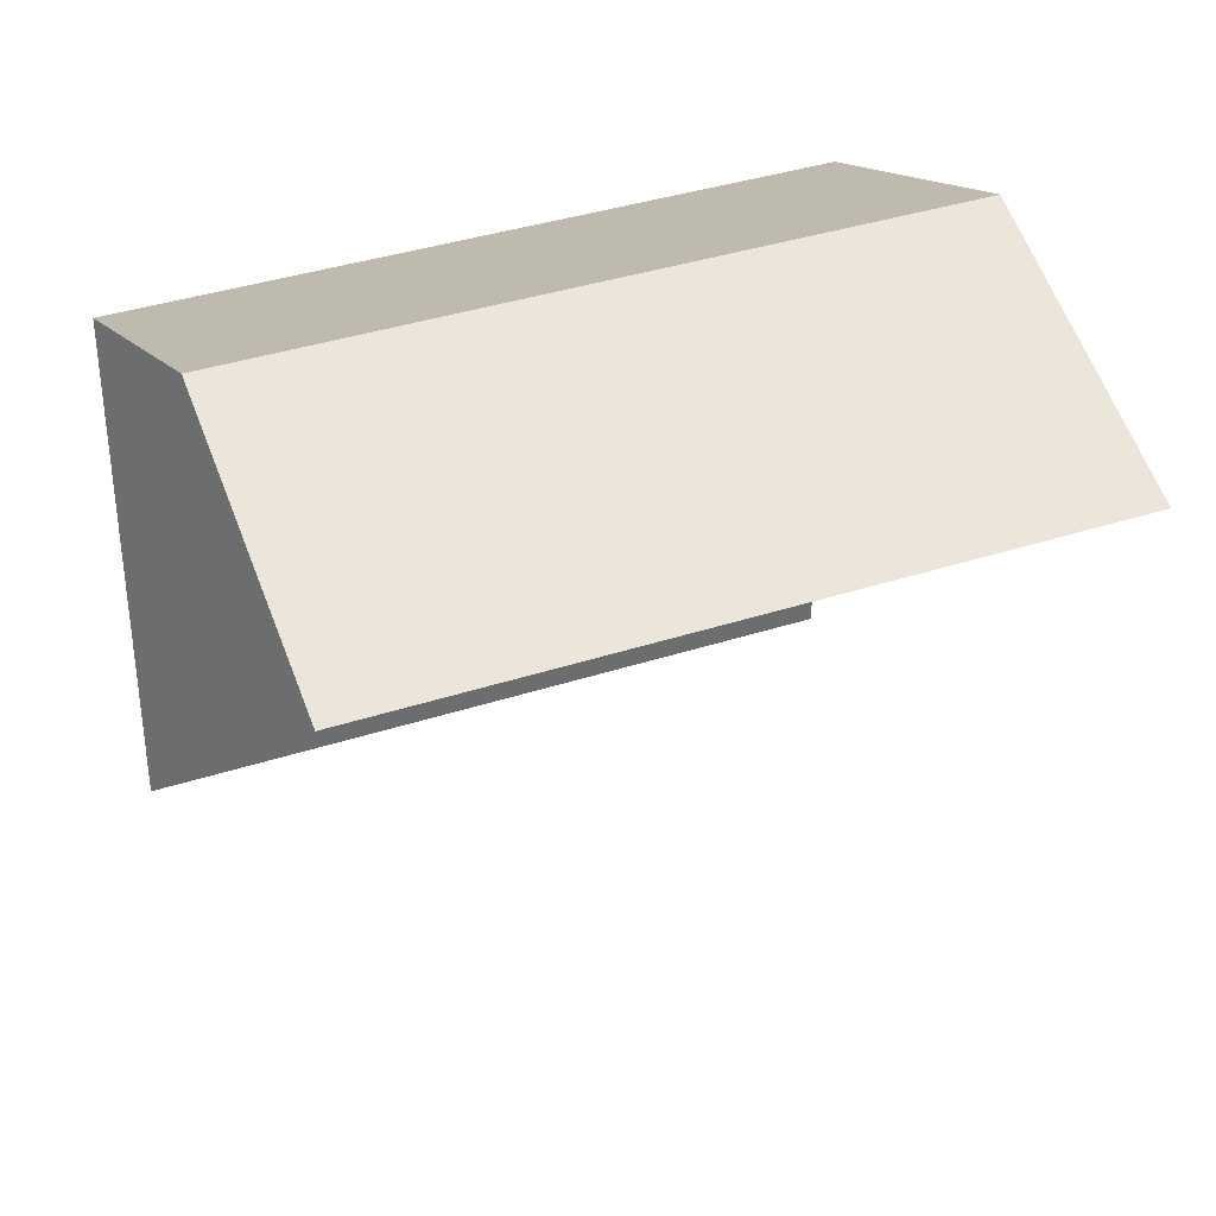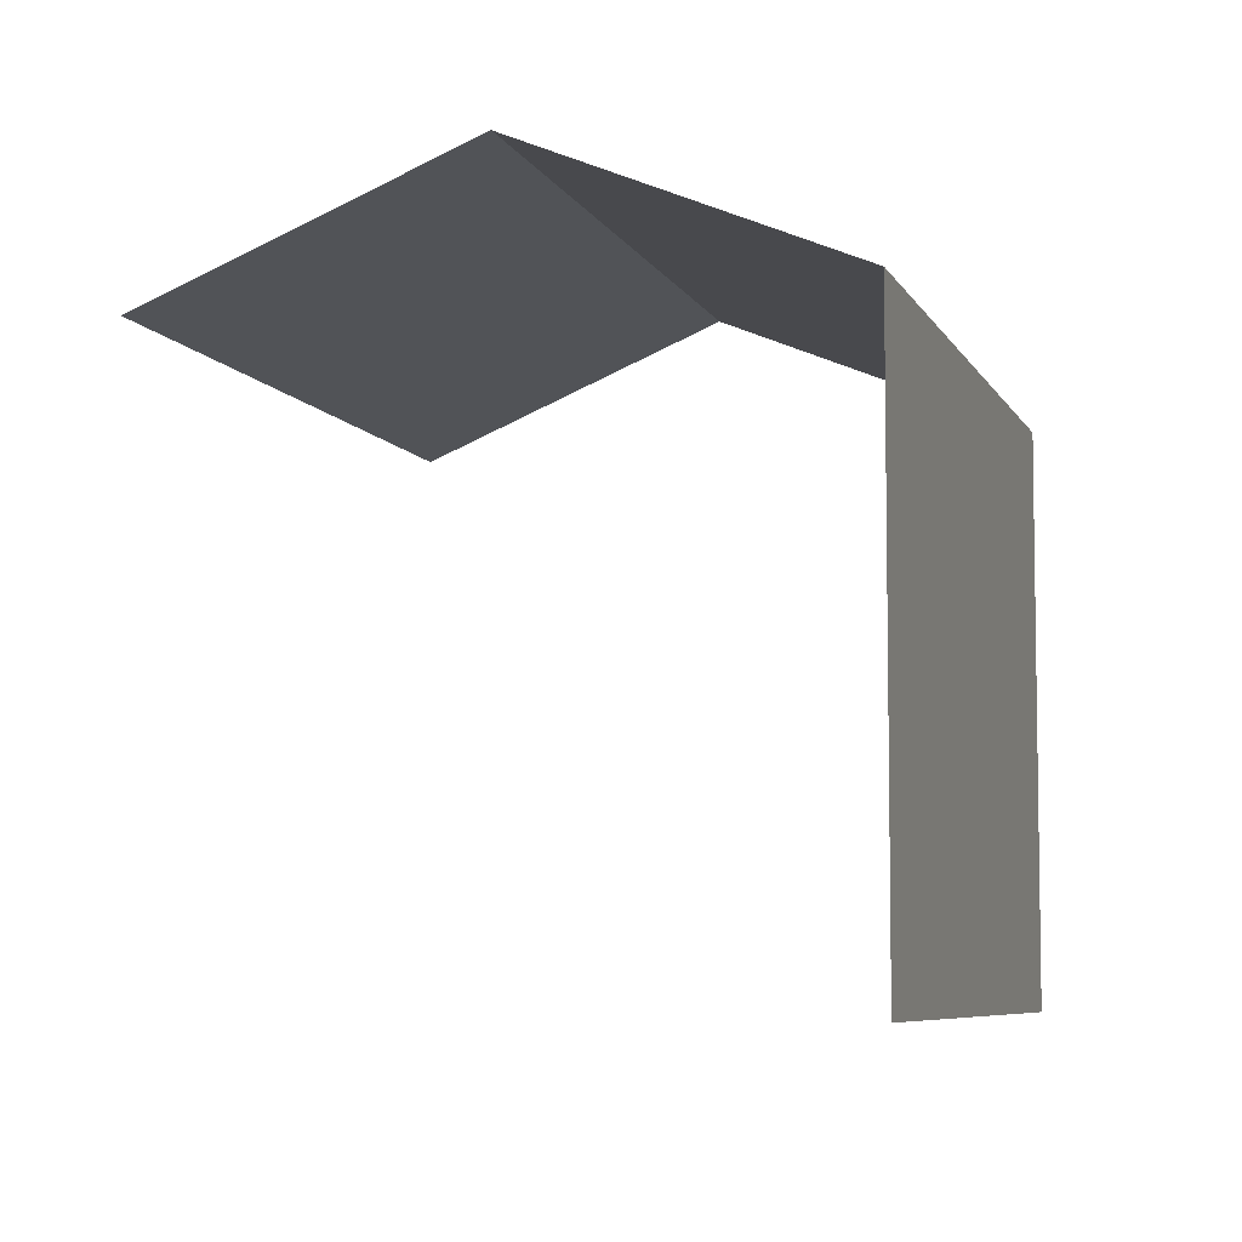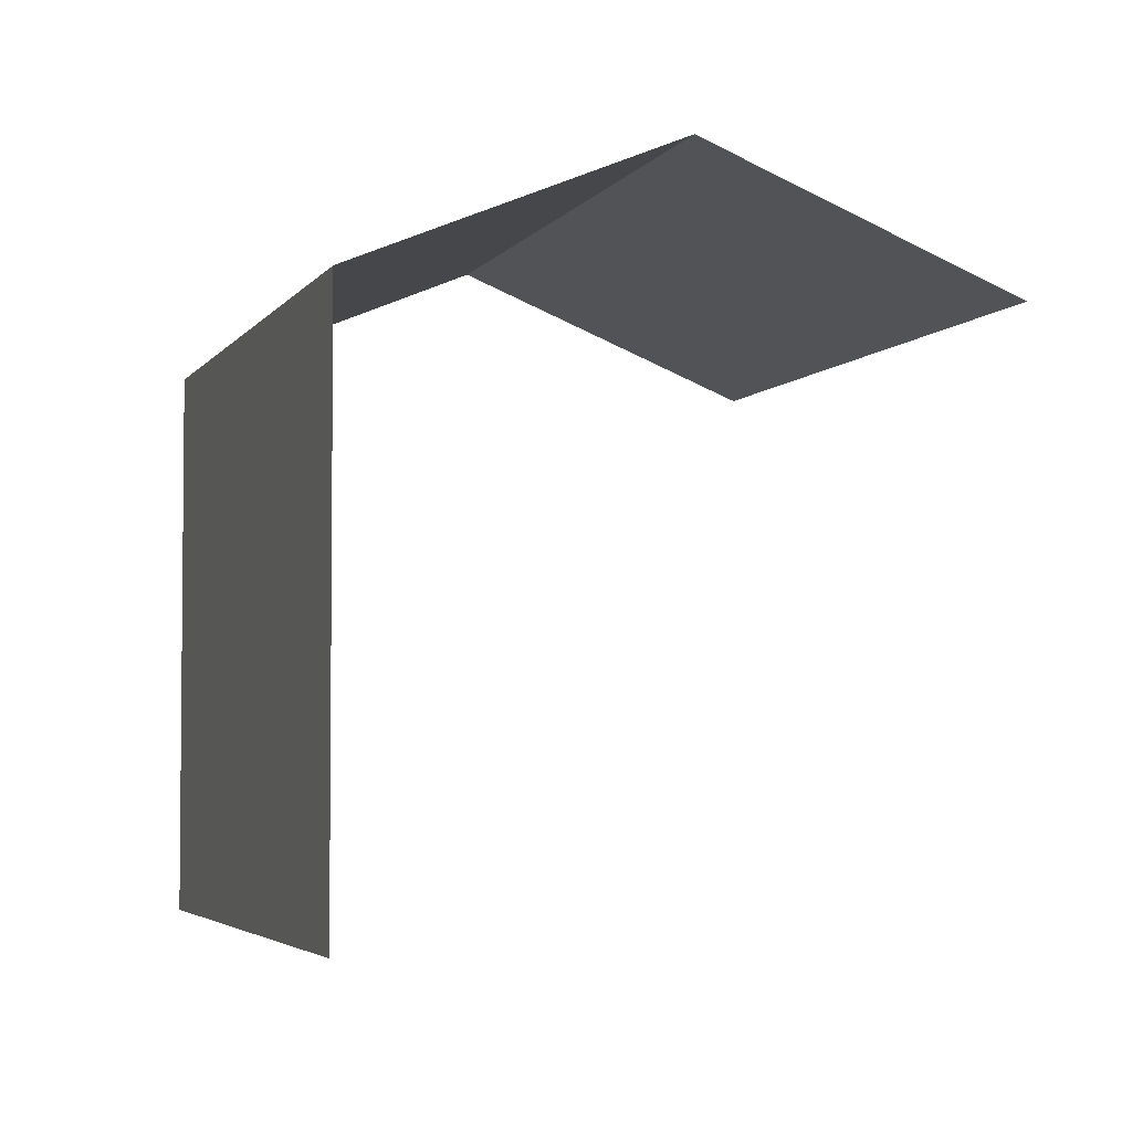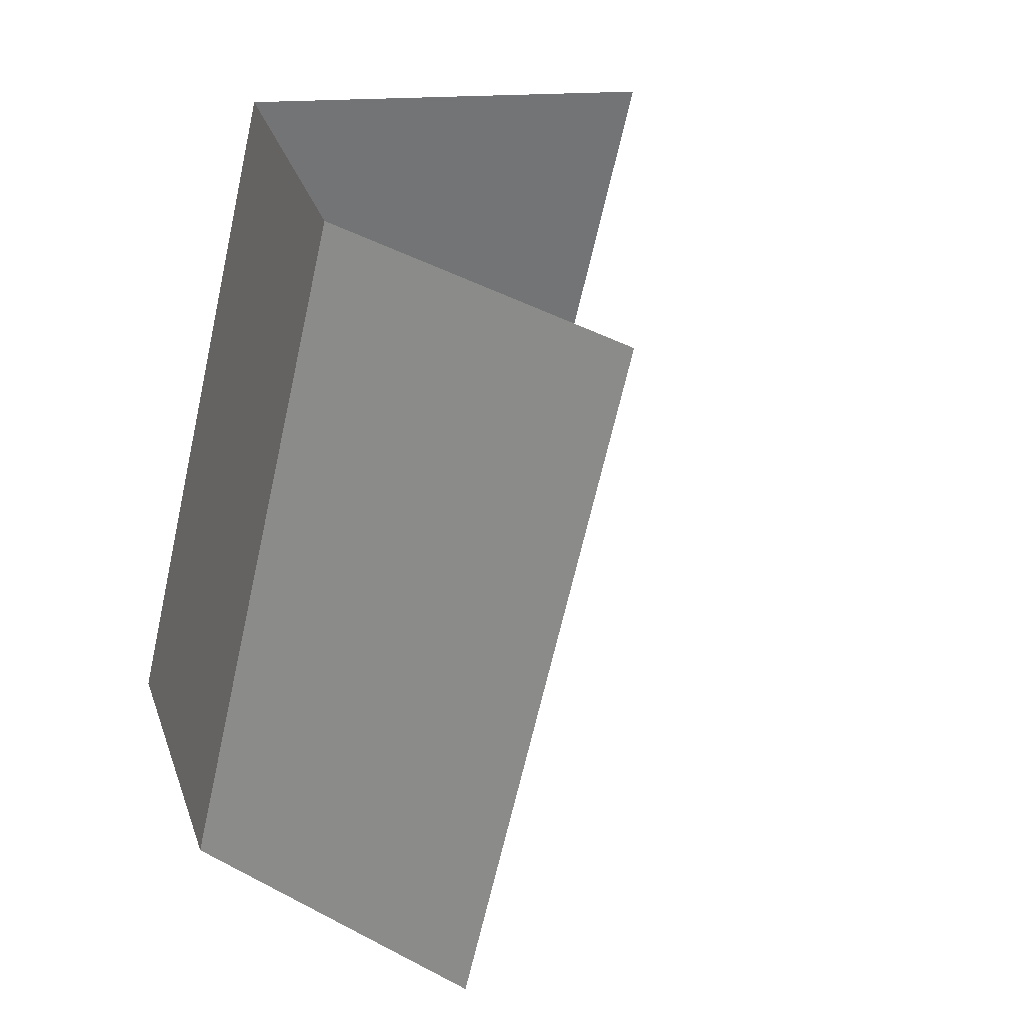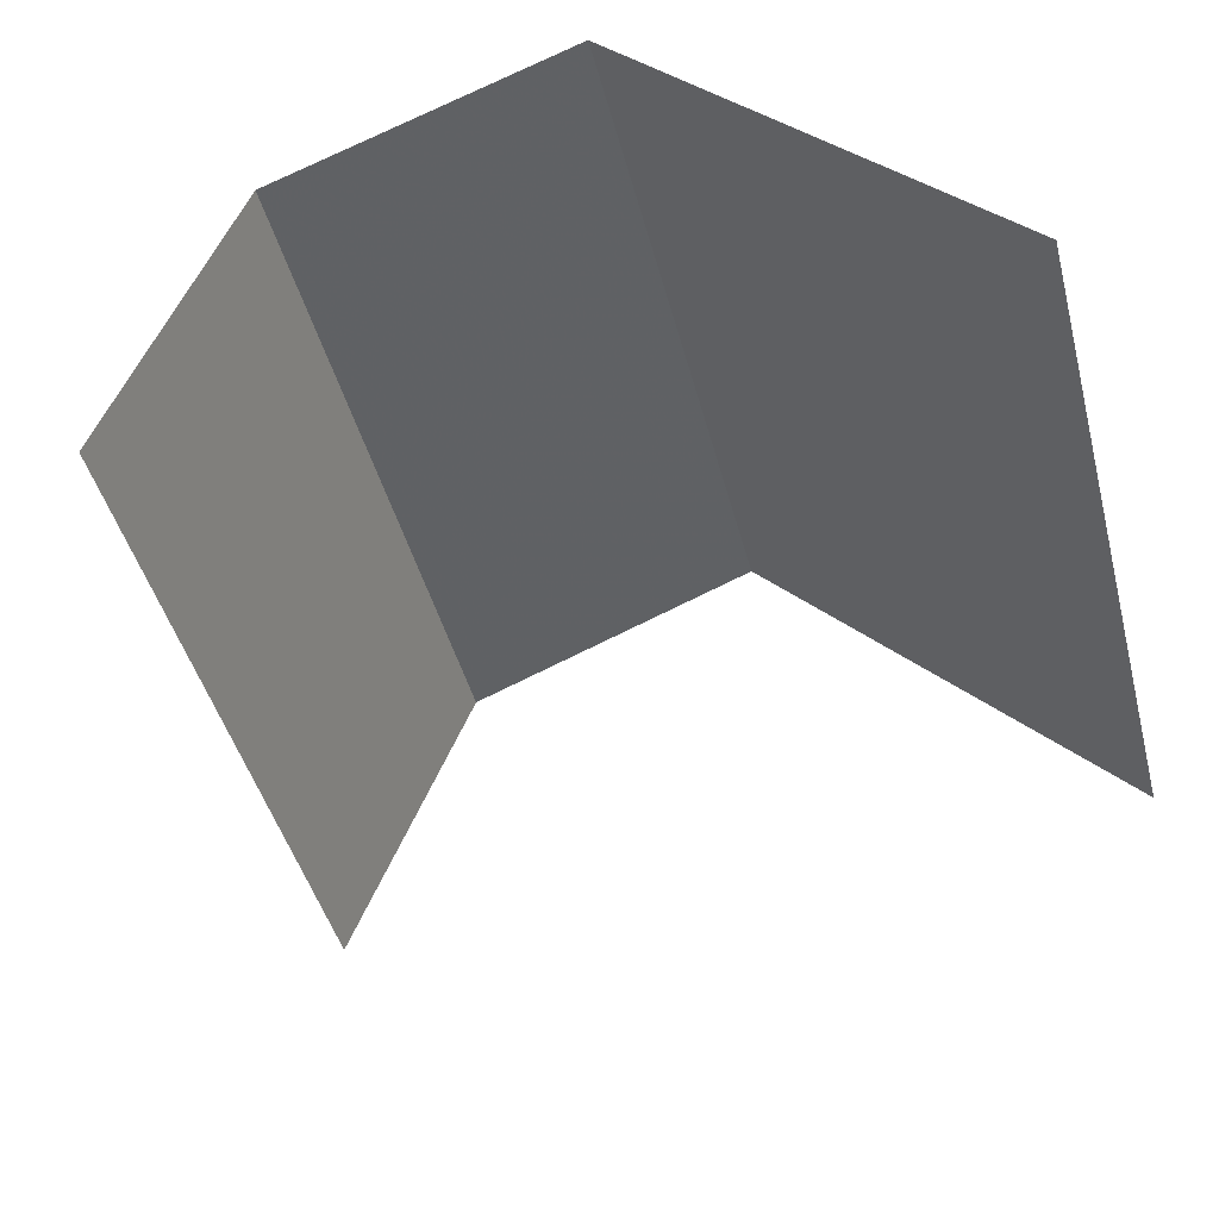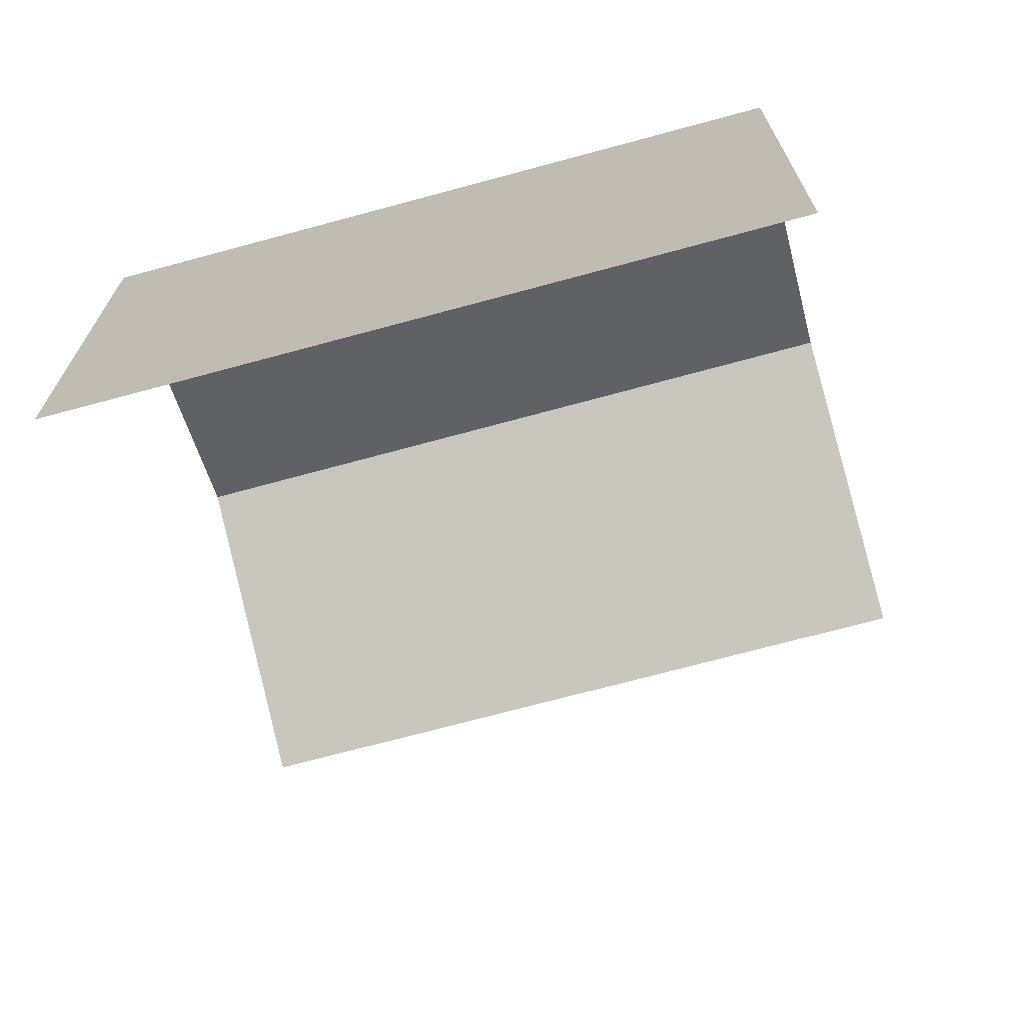
<metadata>
{"format":"obj","ext":"obj","renderer":"f3d","projection":"perspective","resolution":1024,"background":"white","views":[{"elev":37.6,"azim":48.0,"up":"+Z"},{"elev":-6.6,"azim":176.8,"up":"+Z"},{"elev":-3.8,"azim":-36.4,"up":"+Z"},{"elev":11.5,"azim":48.9,"up":"+Y"},{"elev":33.8,"azim":137.1,"up":"+Y"},{"elev":-71.4,"azim":-94.2,"up":"+Z"}]}
</metadata>
<code>
v -2.245e+05 -1.28e+05 14.67
v -2.245e+05 -1.28e+05 14.67
v -2.245e+05 -1.28e+05 14.67
v -2.245e+05 -1.28e+05 14.67
v -2.245e+05 -1.28e+05 21.36
v -2.245e+05 -1.28e+05 21.36
v -2.245e+05 -1.28e+05 22.89
v -2.245e+05 -1.28e+05 22.89
v -2.245e+05 -1.28e+05 21.36
v -2.245e+05 -1.28e+05 21.36
f 1 2 3
f 4 1 3
f 9 3 2
f 10 9 2
f 10 2 8
f 2 1 8
f 1 5 8
f 6 4 7
f 4 3 7
f 3 9 7
f 5 6 7
f 8 5 7
f 9 10 8
f 7 9 8
f 6 1 4
f 6 5 1

</code>
